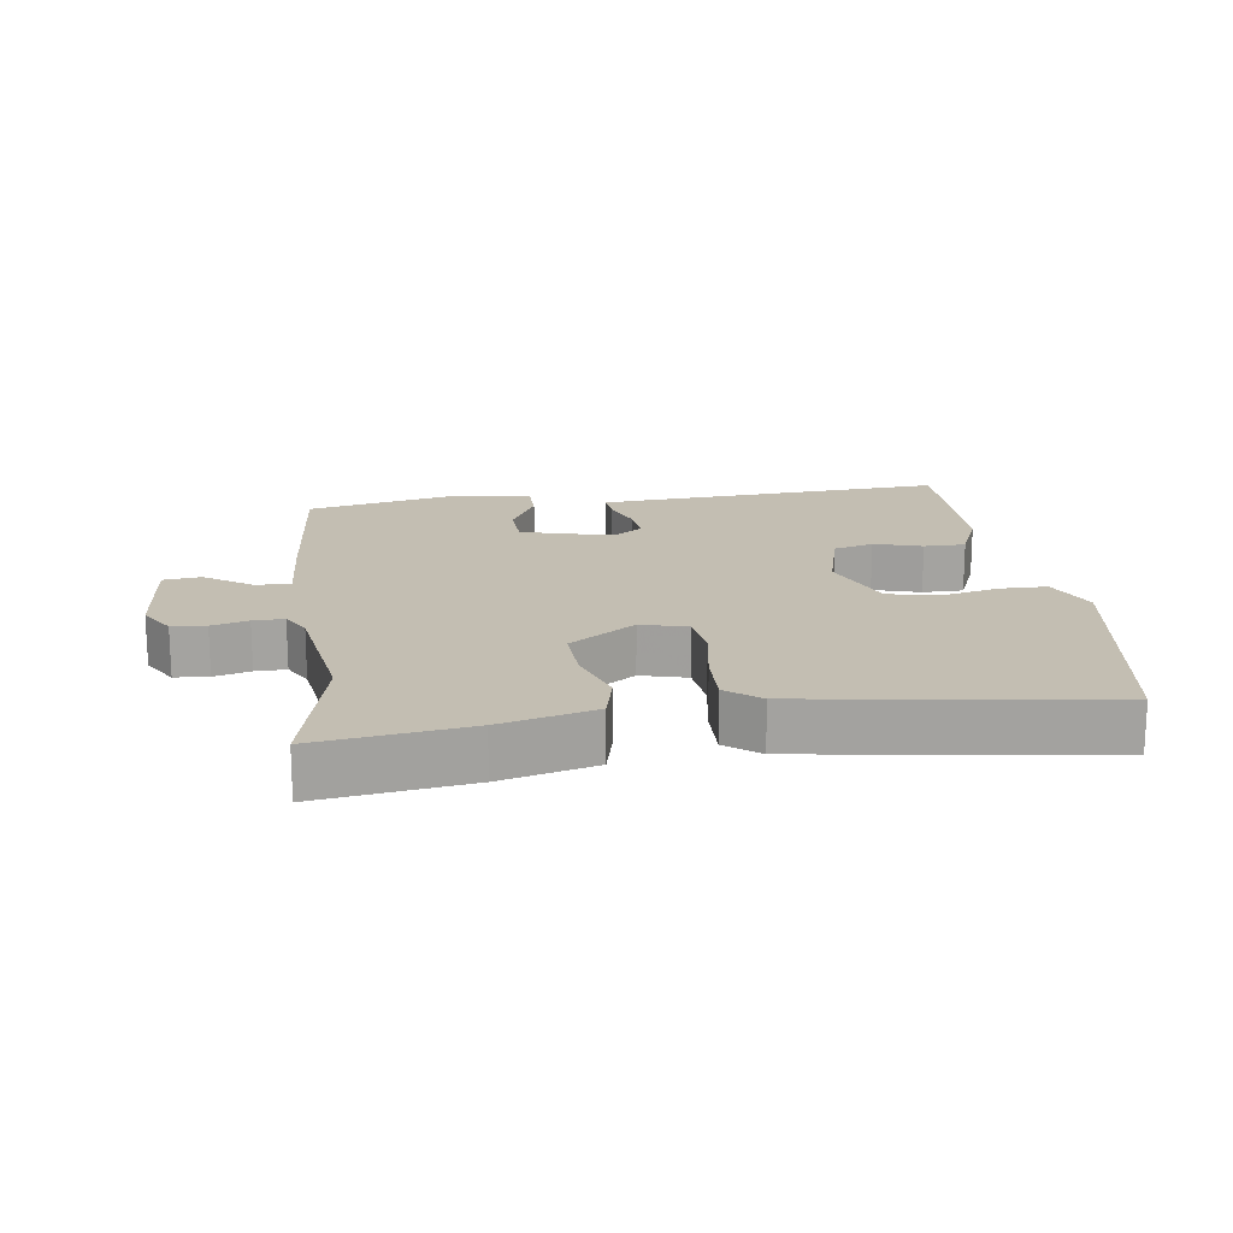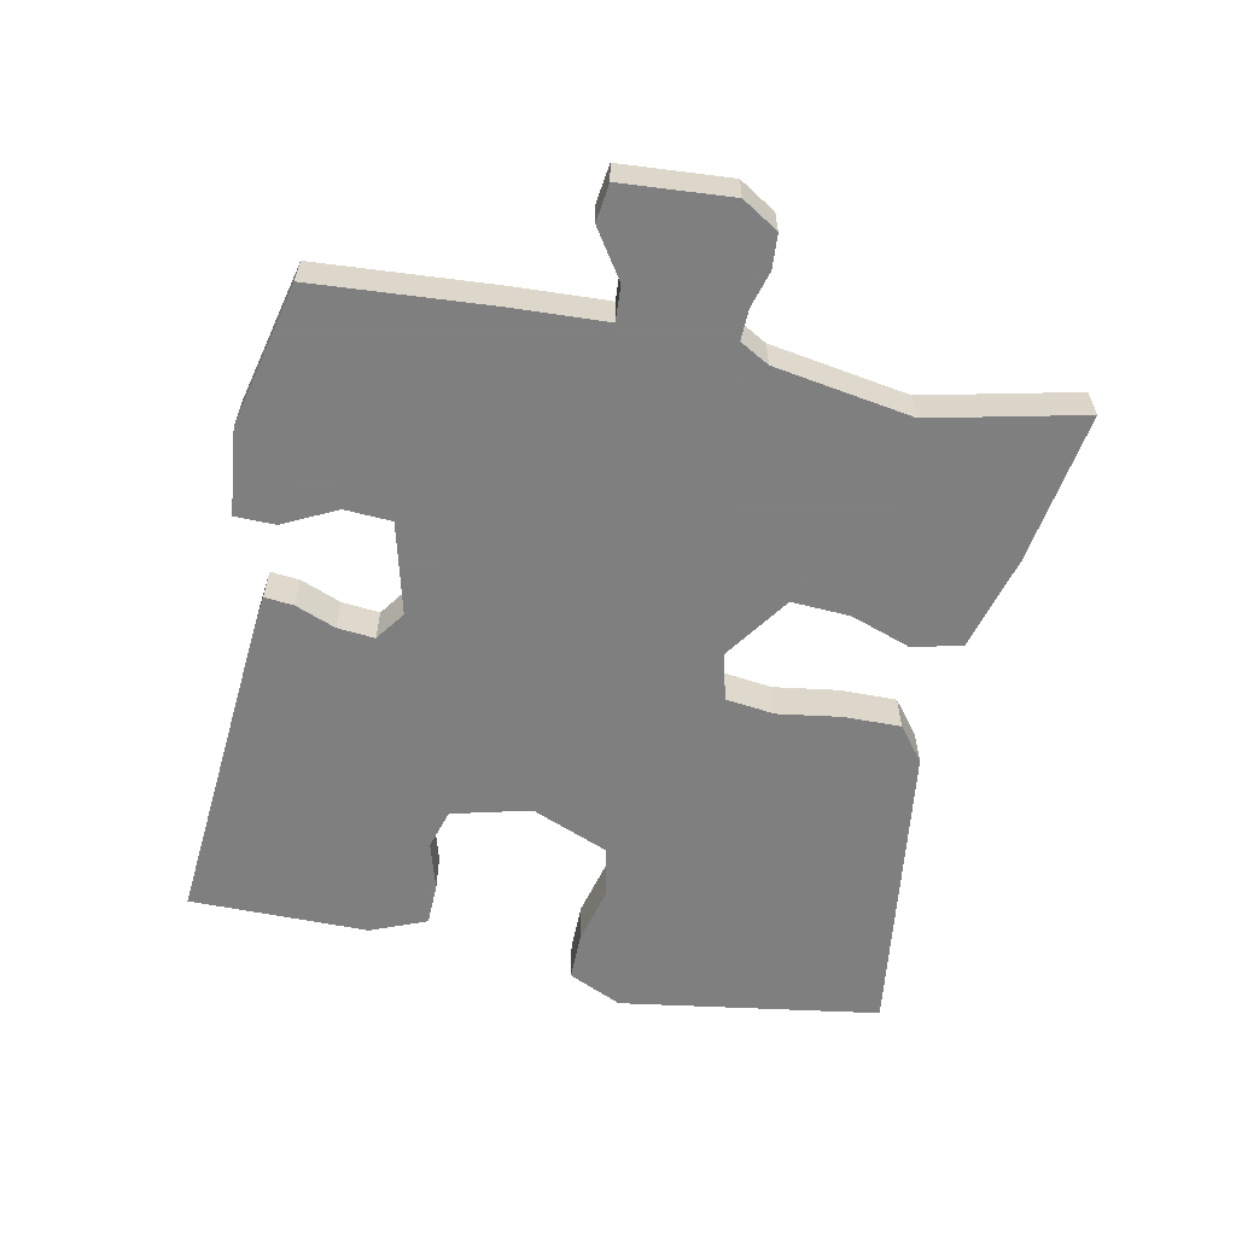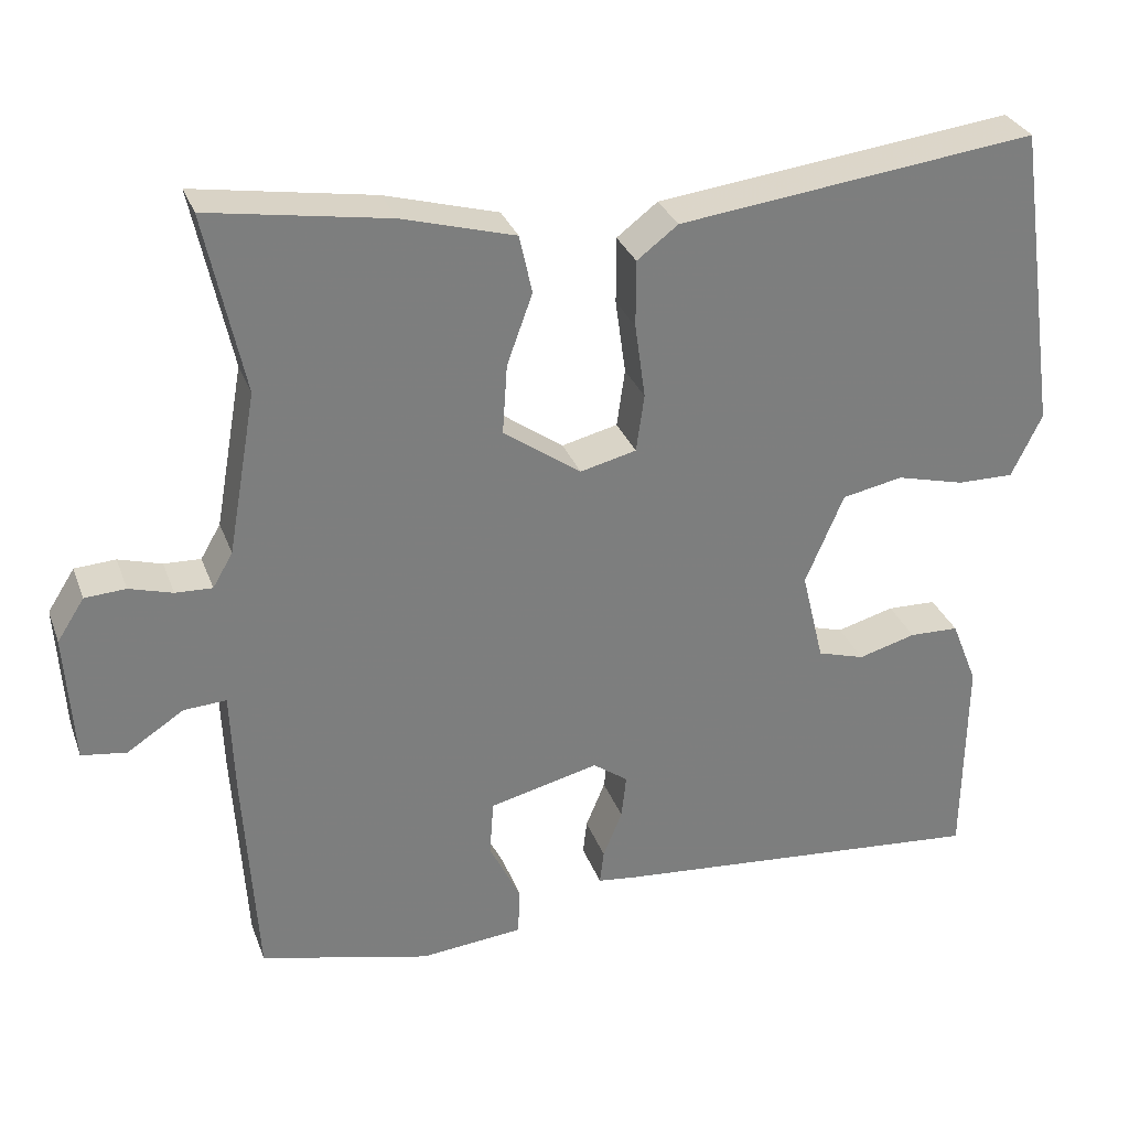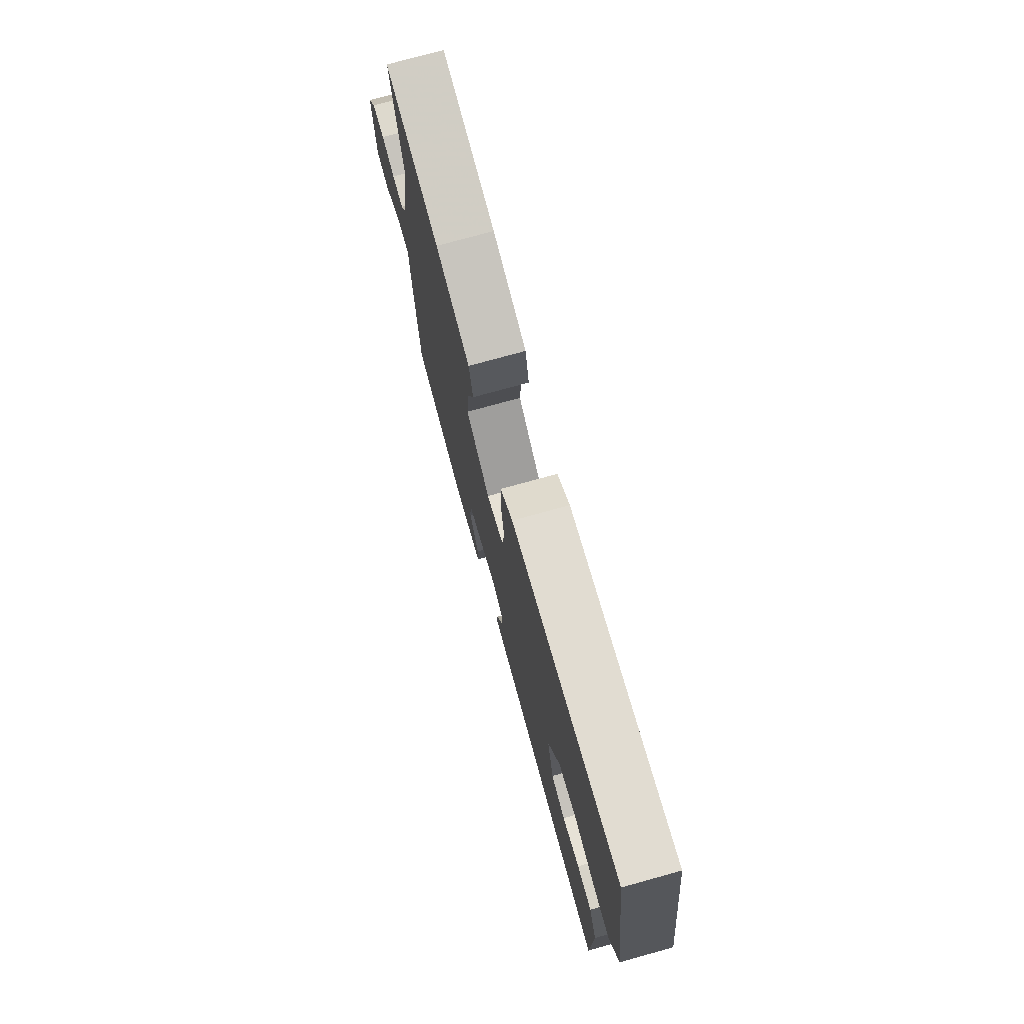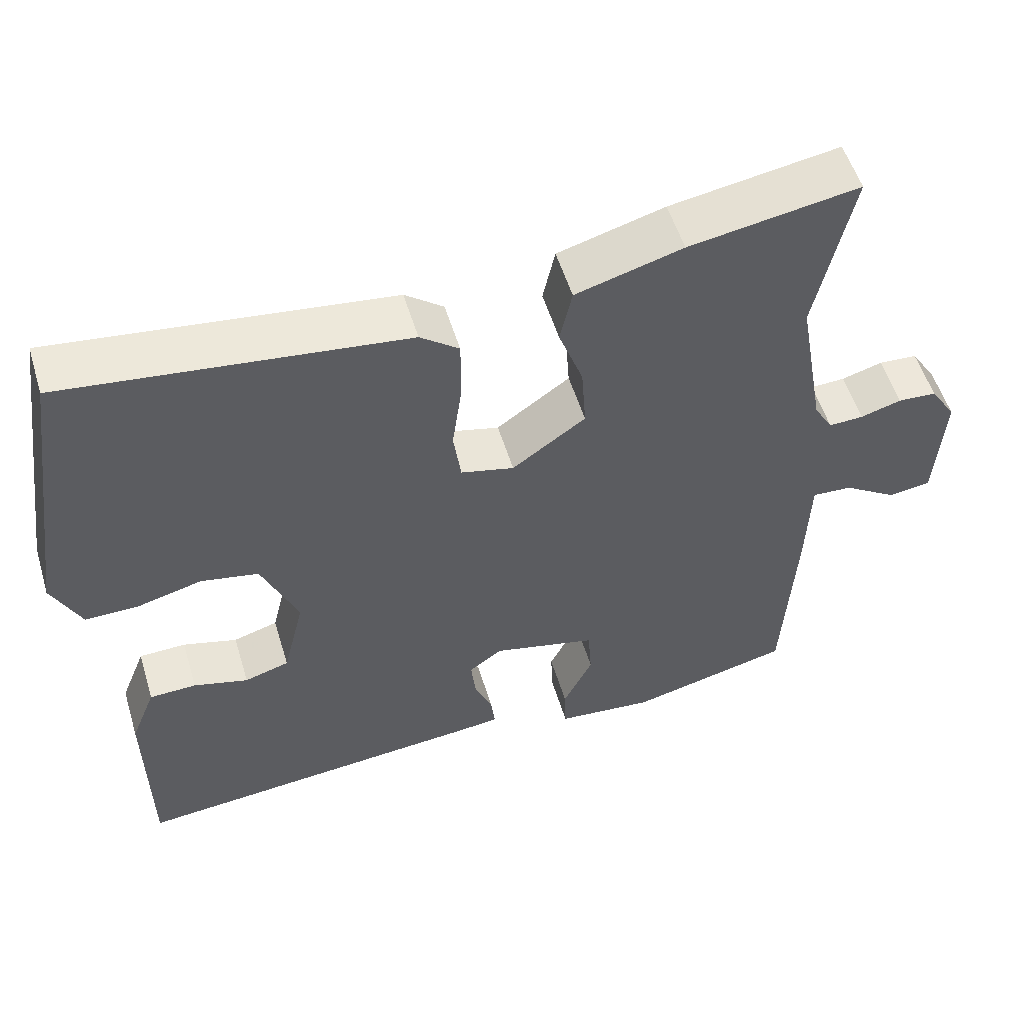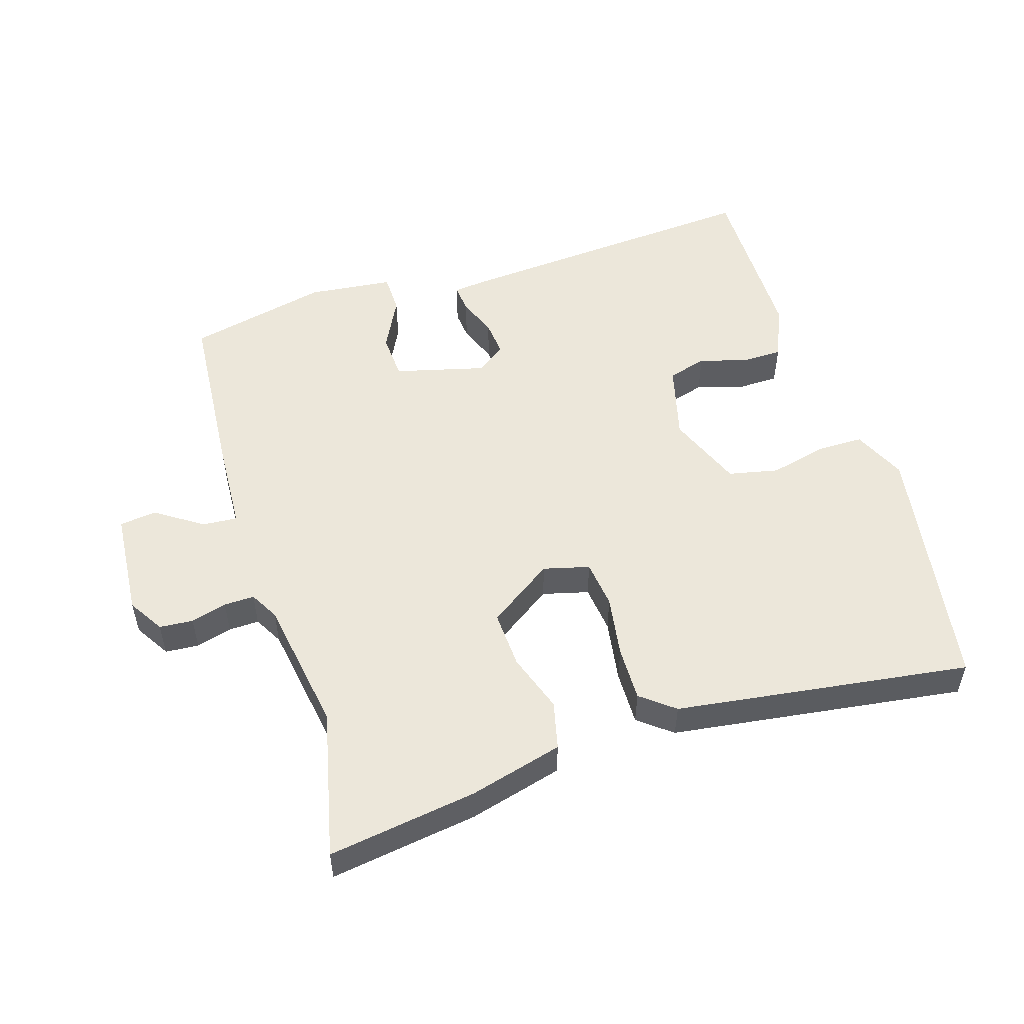
<metadata>
{"format":"obj","ext":"obj","renderer":"f3d","projection":"perspective","resolution":1024,"background":"white","views":[{"elev":17.5,"azim":-6.6,"up":"+Y"},{"elev":-59.9,"azim":-100.9,"up":"+Y"},{"elev":30.8,"azim":-18.3,"up":"+Z"},{"elev":75.0,"azim":74.5,"up":"+Z"},{"elev":54.1,"azim":163.2,"up":"+Z"},{"elev":52.8,"azim":-16.4,"up":"+Y"}]}
</metadata>
<code>
v -0.502 0.07 -0.462
v -0.518 0.07 -0.197
v -0.523 0.07 -0.06
v -0.576 0.07 -0.063
v -0.647 0.07 -0.109
v -0.703 0.07 -0.101
v -0.713 0.07 0.061
v -0.679 0.07 0.114
v -0.628 0.07 0.117
v -0.574 0.07 0.101
v -0.528 0.07 0.099
v -0.503 0.07 0.142
v -0.467 0.07 0.345
v -0.515 0.07 0.57
v -0.291 0.07 0.533
v -0.15 0.07 0.493
v -0.134 0.07 0.42
v -0.166 0.07 0.332
v -0.172 0.07 0.245
v -0.075 0.07 0.176
v -0.005 0.07 0.193
v 0.005 0.07 0.265
v -0.008 0.07 0.359
v -0.008 0.07 0.442
v 0.043 0.07 0.481
v 0.49 0.07 0.535
v 0.545 0.07 0.15
v 0.507 0.07 0.071
v 0.436 0.07 0.072
v 0.351 0.07 0.094
v 0.275 0.07 0.079
v 0.227 0.07 -0.034
v 0.255 0.07 -0.15
v 0.314 0.07 -0.168
v 0.386 0.07 -0.148
v 0.448 0.07 -0.15
v 0.481 0.07 -0.233
v 0.478 0.07 -0.497
v 0.001 0.07 -0.454
v -0.046 0.07 -0.448
v -0.041 0.07 -0.405
v -0.017 0.07 -0.346
v -0.011 0.07 -0.291
v -0.055 0.07 -0.259
v -0.192 0.07 -0.292
v -0.197 0.07 -0.362
v -0.158 0.07 -0.442
v -0.16 0.07 -0.502
v -0.289 0.07 -0.514
v -0.502 0 -0.462
v -0.518 0 -0.197
v -0.523 0 -0.06
v -0.576 0 -0.063
v -0.647 0 -0.109
v -0.703 0 -0.101
v -0.713 0 0.061
v -0.679 0 0.114
v -0.628 0 0.117
v -0.574 0 0.101
v -0.528 0 0.099
v -0.503 0 0.142
v -0.467 0 0.345
v -0.515 0 0.57
v -0.291 0 0.533
v -0.15 0 0.493
v -0.134 0 0.42
v -0.166 0 0.332
v -0.172 0 0.245
v -0.075 0 0.176
v -0.005 0 0.193
v 0.005 0 0.265
v -0.008 0 0.359
v -0.008 0 0.442
v 0.043 0 0.481
v 0.49 0 0.535
v 0.545 0 0.15
v 0.507 0 0.071
v 0.436 0 0.072
v 0.351 0 0.094
v 0.275 0 0.079
v 0.227 0 -0.034
v 0.255 0 -0.15
v 0.314 0 -0.168
v 0.386 0 -0.148
v 0.448 0 -0.15
v 0.481 0 -0.233
v 0.478 0 -0.497
v 0.001 0 -0.454
v -0.046 0 -0.448
v -0.041 0 -0.405
v -0.017 0 -0.346
v -0.011 0 -0.291
v -0.055 0 -0.259
v -0.192 0 -0.292
v -0.197 0 -0.362
v -0.158 0 -0.442
v -0.16 0 -0.502
v -0.289 0 -0.514
f 1 2 3
f 49 1 3
f 48 49 3
f 47 48 3
f 46 47 3
f 45 46 3
f 44 45 3
f 40 41 42
f 39 40 42
f 38 39 42
f 37 38 42
f 36 37 42
f 35 36 42
f 34 35 42
f 33 34 42 43
f 32 33 43 44
f 28 29 30
f 27 28 30
f 26 27 30
f 25 26 30
f 24 25 30
f 23 24 30
f 22 23 30
f 21 22 30 31
f 32 44 3
f 31 32 3
f 21 31 3
f 20 21 3
f 16 17 18
f 15 16 18
f 14 15 18
f 13 14 18
f 12 13 18 19
f 8 9 10
f 7 8 10
f 6 7 10
f 5 6 10
f 4 5 10
f 4 10 11
f 12 19 20
f 11 12 20
f 4 11 20
f 3 4 20
f 52 51 50
f 52 50 98
f 52 98 97
f 52 97 96
f 52 96 95
f 52 95 94
f 52 94 93
f 91 90 89
f 91 89 88
f 91 88 87
f 91 87 86
f 91 86 85
f 91 85 84
f 91 84 83
f 92 91 83 82
f 93 92 82 81
f 79 78 77
f 79 77 76
f 79 76 75
f 79 75 74
f 79 74 73
f 79 73 72
f 79 72 71
f 80 79 71 70
f 52 93 81
f 52 81 80
f 52 80 70
f 52 70 69
f 67 66 65
f 67 65 64
f 67 64 63
f 67 63 62
f 68 67 62 61
f 59 58 57
f 59 57 56
f 59 56 55
f 59 55 54
f 59 54 53
f 60 59 53
f 69 68 61
f 69 61 60
f 69 60 53
f 69 53 52
f 1 50 51 2
f 2 51 52 3
f 3 52 53 4
f 4 53 54 5
f 5 54 55 6
f 6 55 56 7
f 7 56 57 8
f 8 57 58 9
f 9 58 59 10
f 10 59 60 11
f 11 60 61 12
f 12 61 62 13
f 13 62 63 14
f 14 63 64 15
f 15 64 65 16
f 16 65 66 17
f 17 66 67 18
f 18 67 68 19
f 19 68 69 20
f 20 69 70 21
f 21 70 71 22
f 22 71 72 23
f 23 72 73 24
f 24 73 74 25
f 25 74 75 26
f 26 75 76 27
f 27 76 77 28
f 28 77 78 29
f 29 78 79 30
f 30 79 80 31
f 31 80 81 32
f 32 81 82 33
f 33 82 83 34
f 34 83 84 35
f 35 84 85 36
f 36 85 86 37
f 37 86 87 38
f 38 87 88 39
f 39 88 89 40
f 40 89 90 41
f 41 90 91 42
f 42 91 92 43
f 43 92 93 44
f 44 93 94 45
f 45 94 95 46
f 46 95 96 47
f 47 96 97 48
f 48 97 98 49
f 49 98 50 1

</code>
